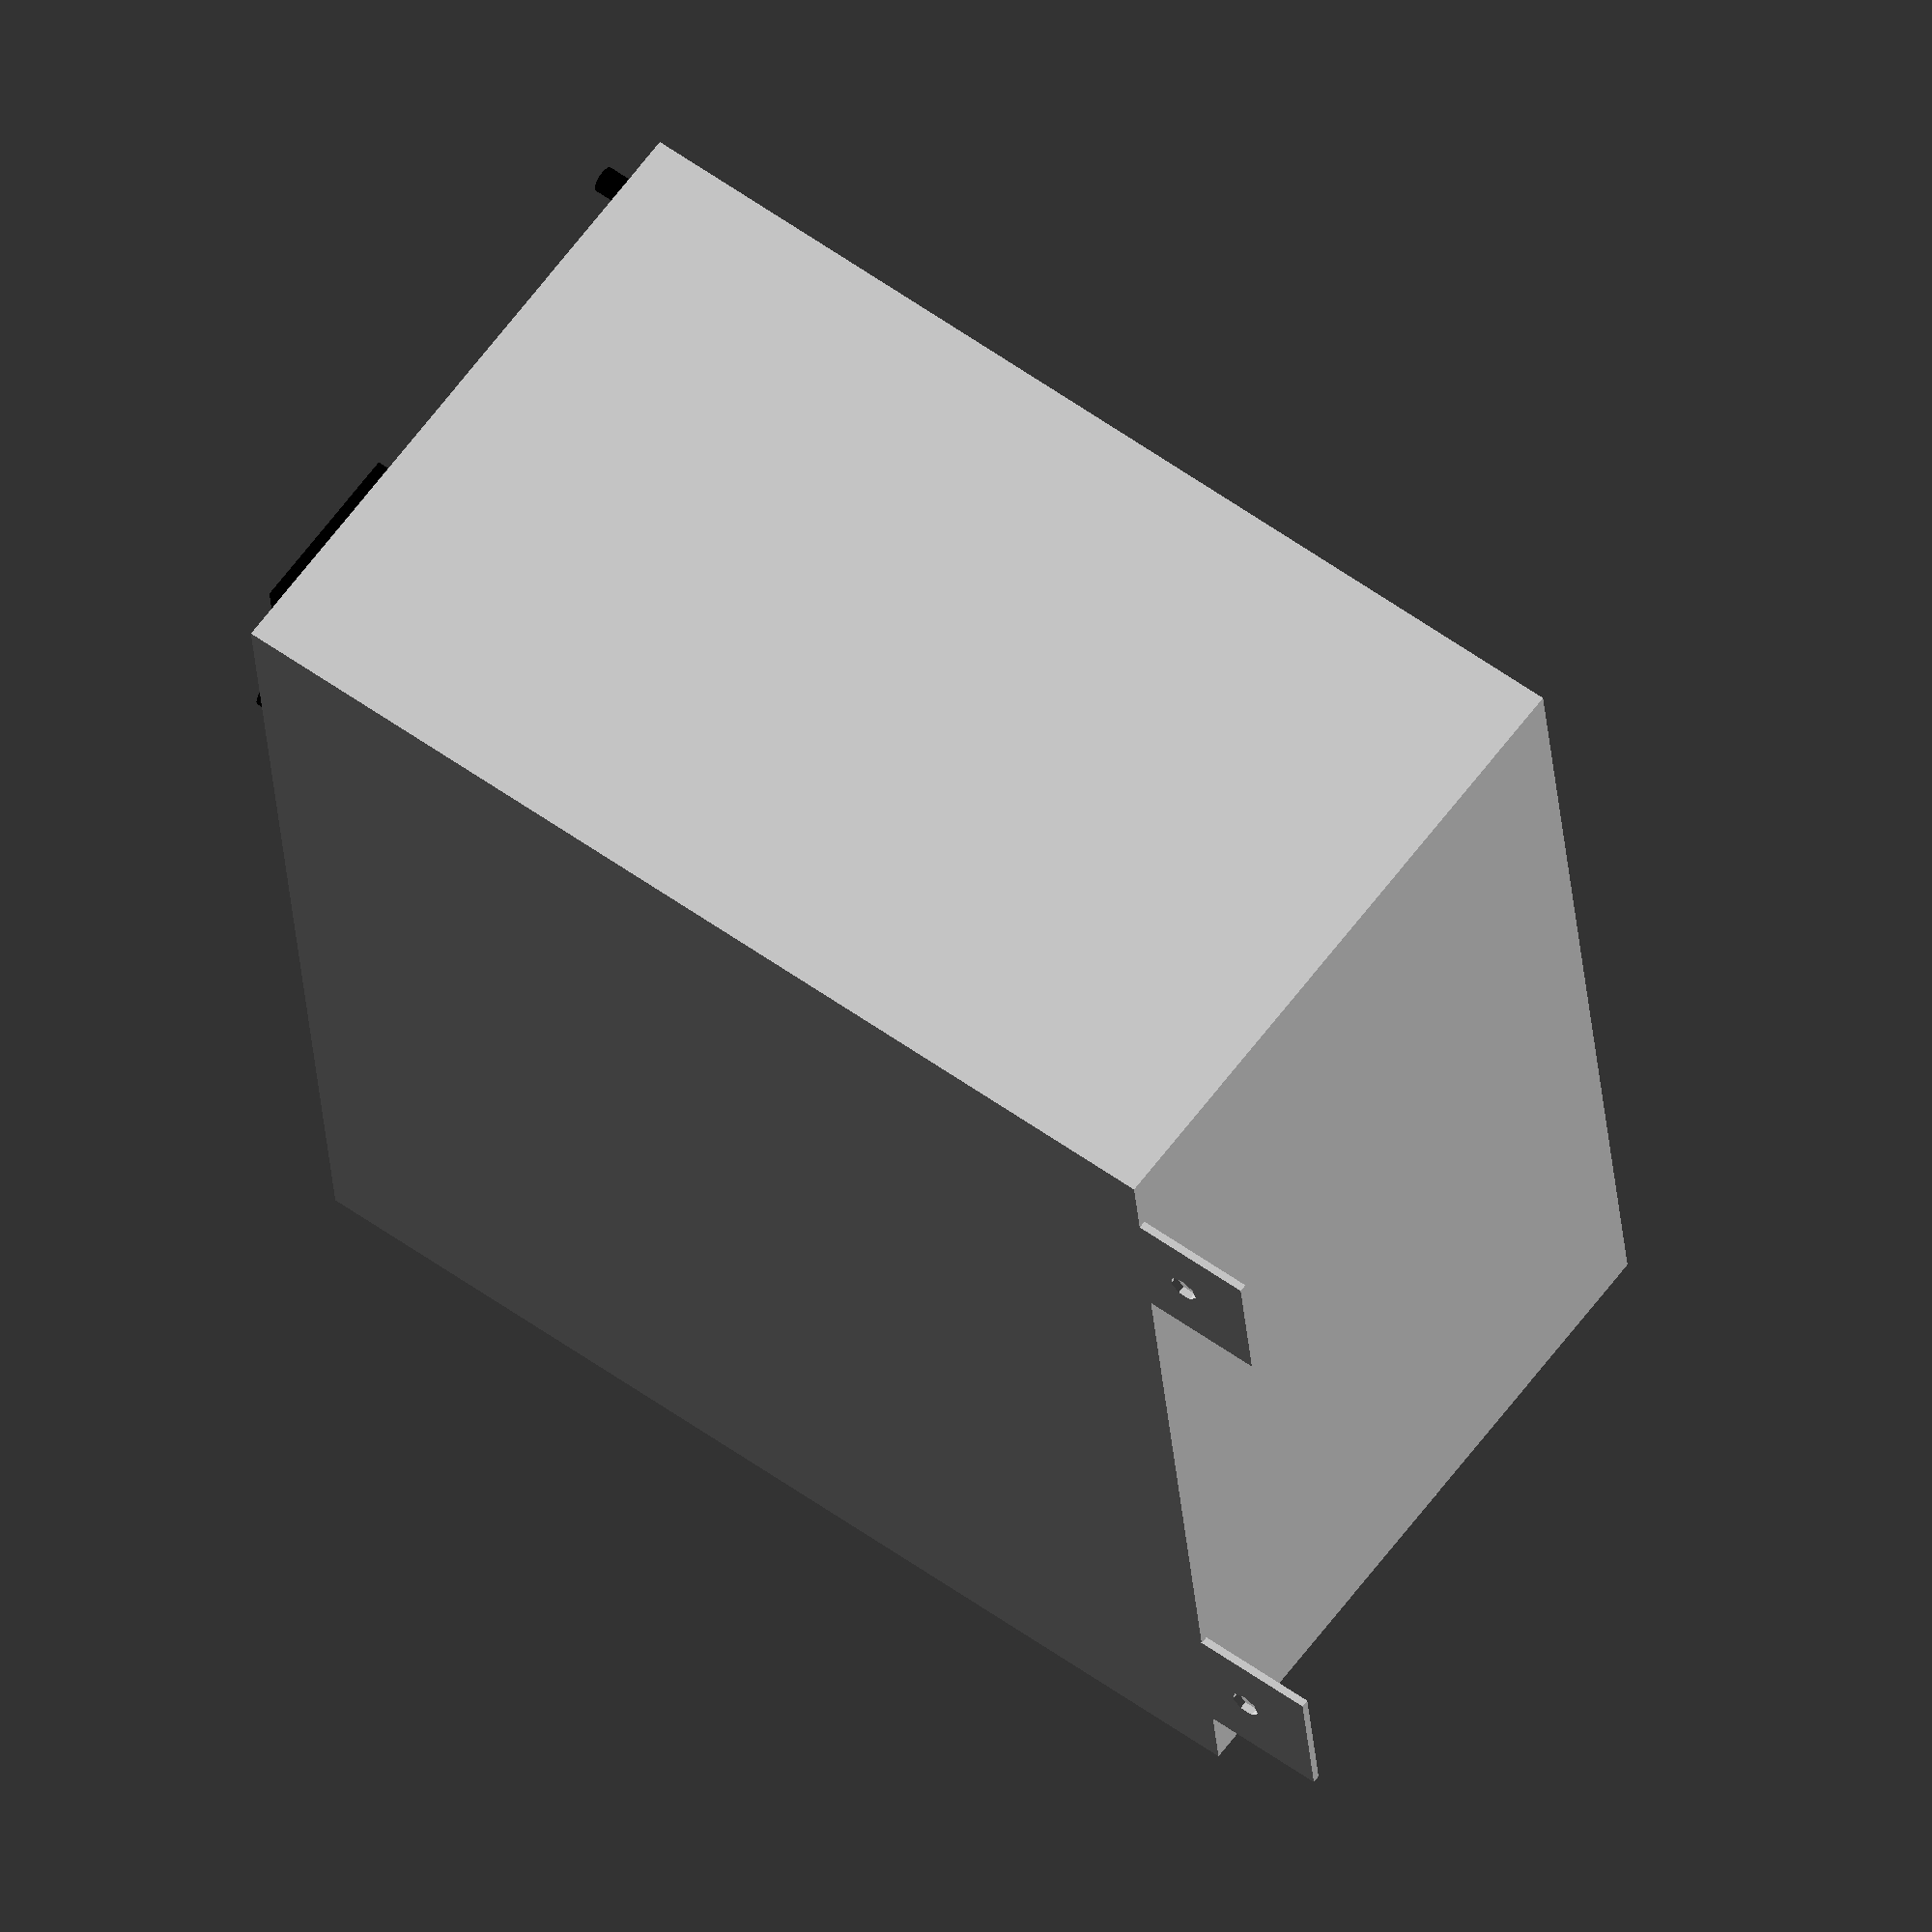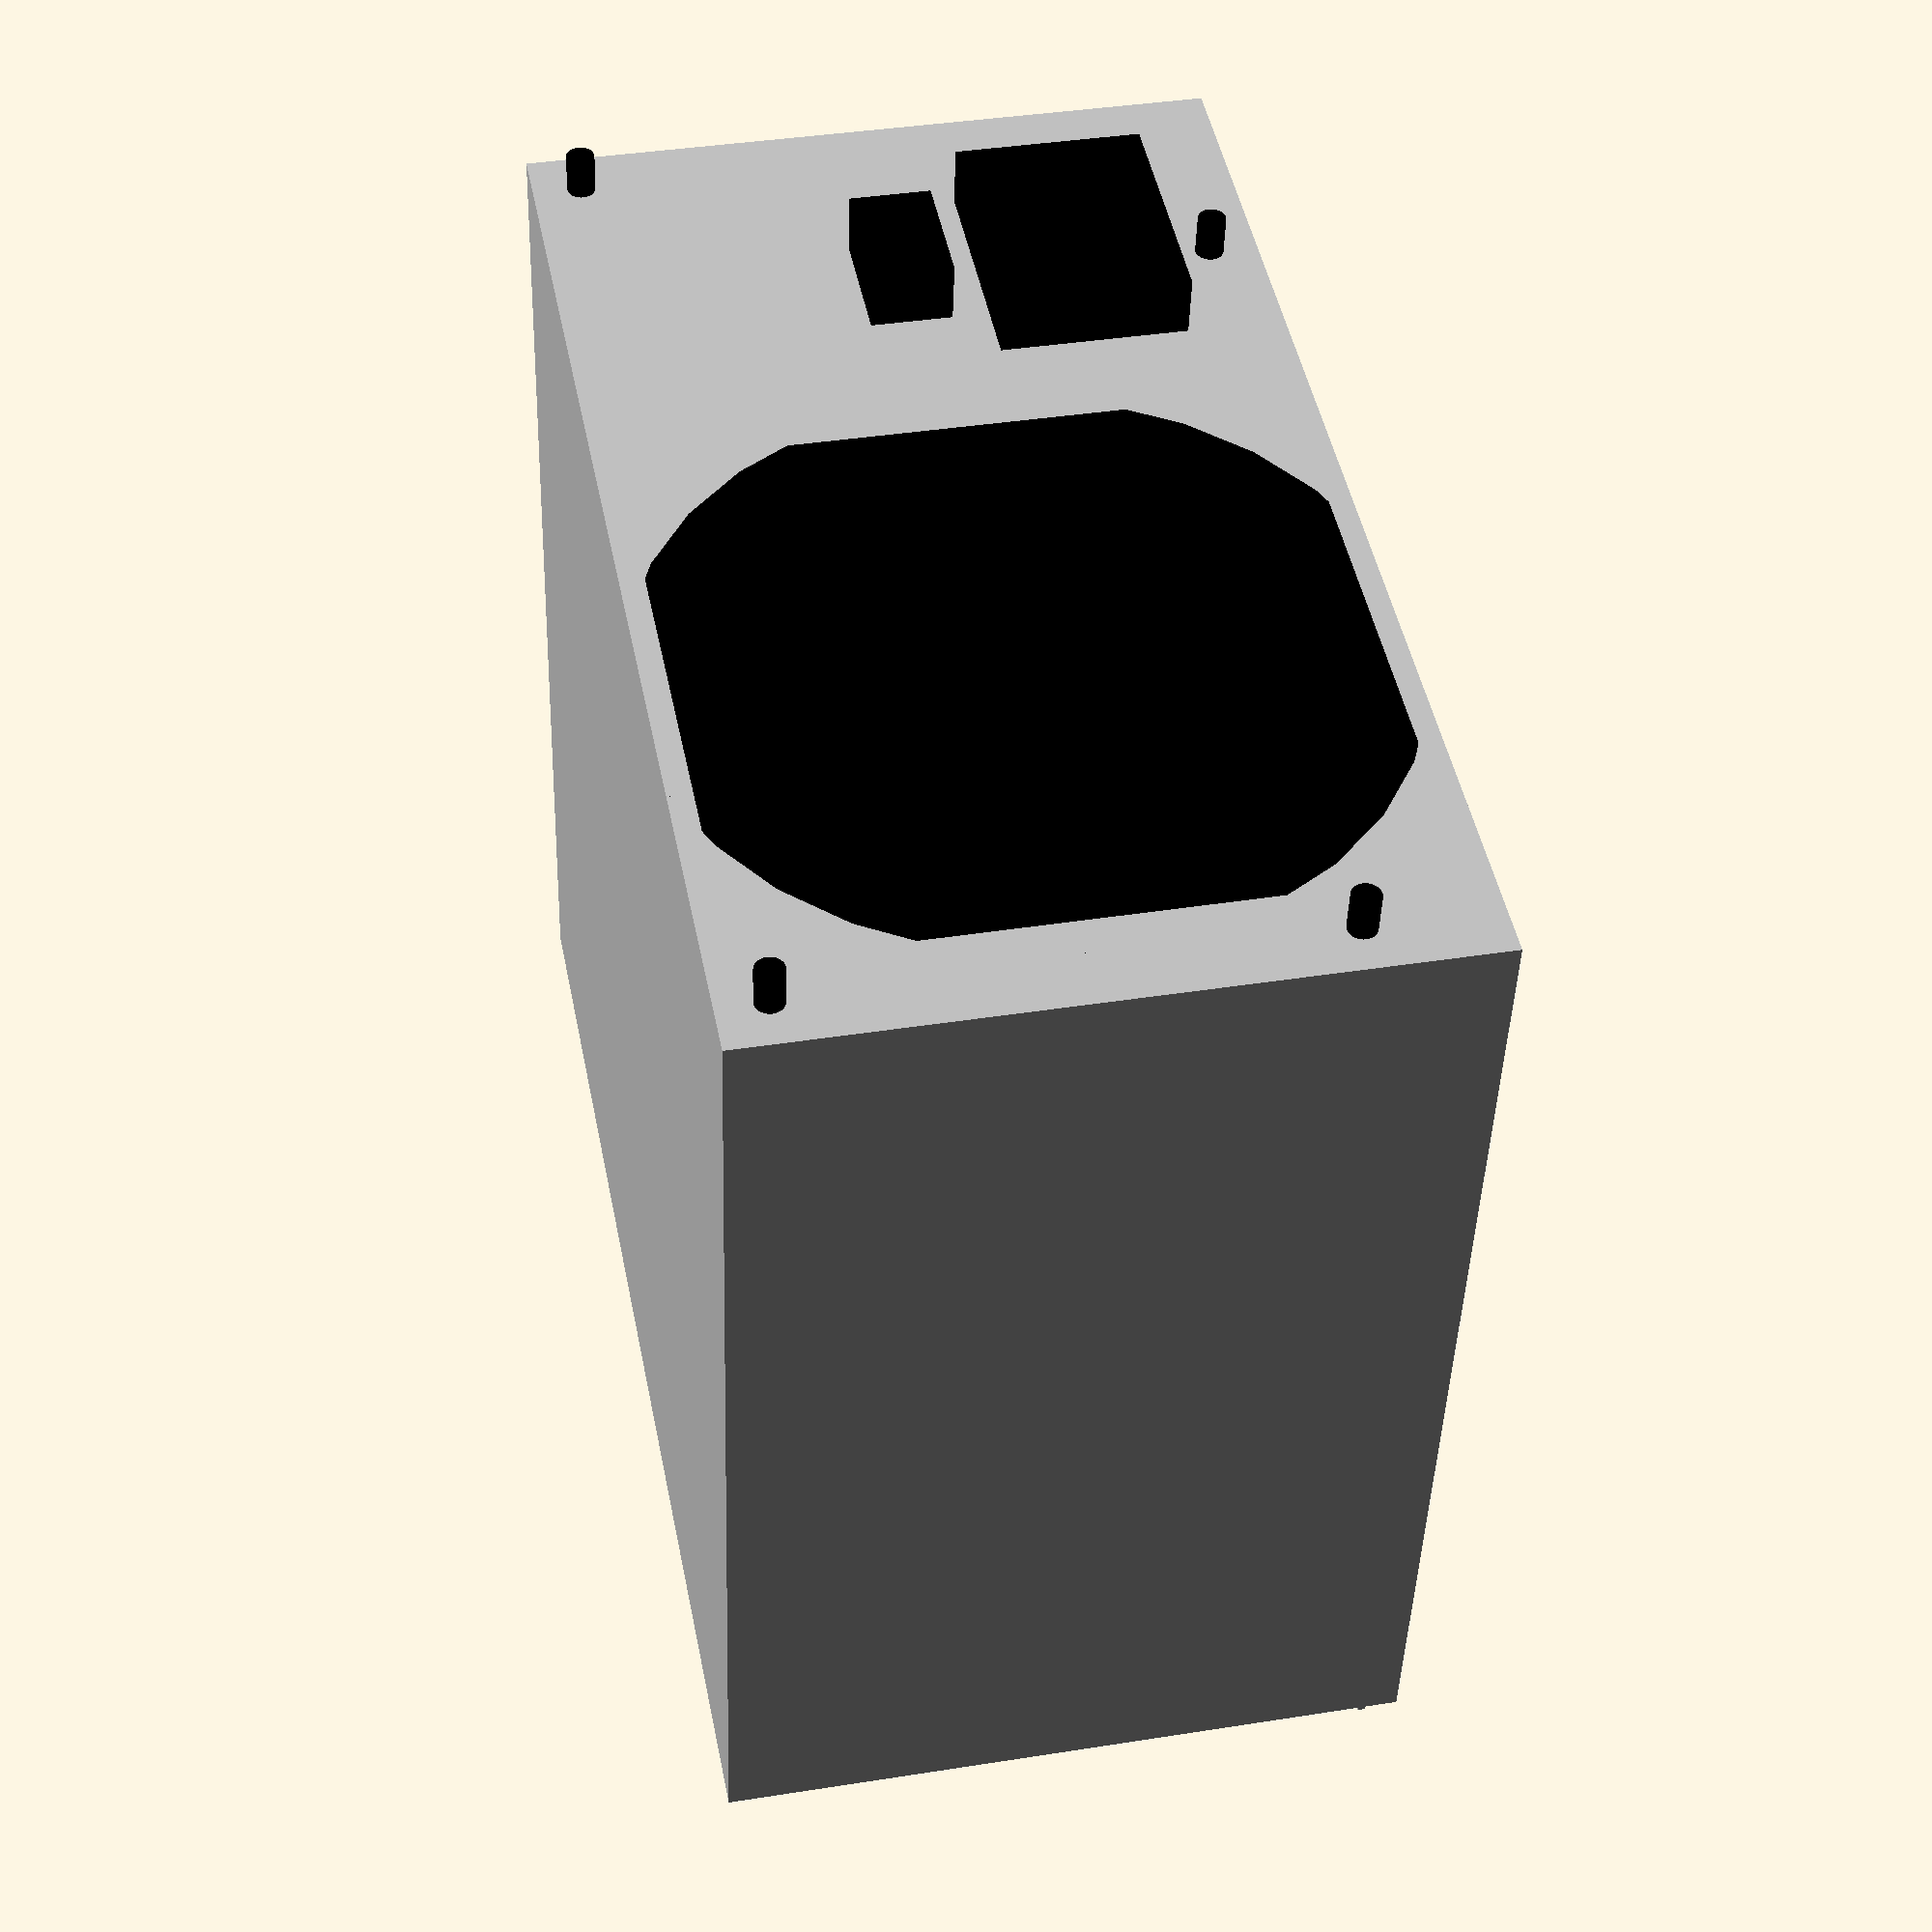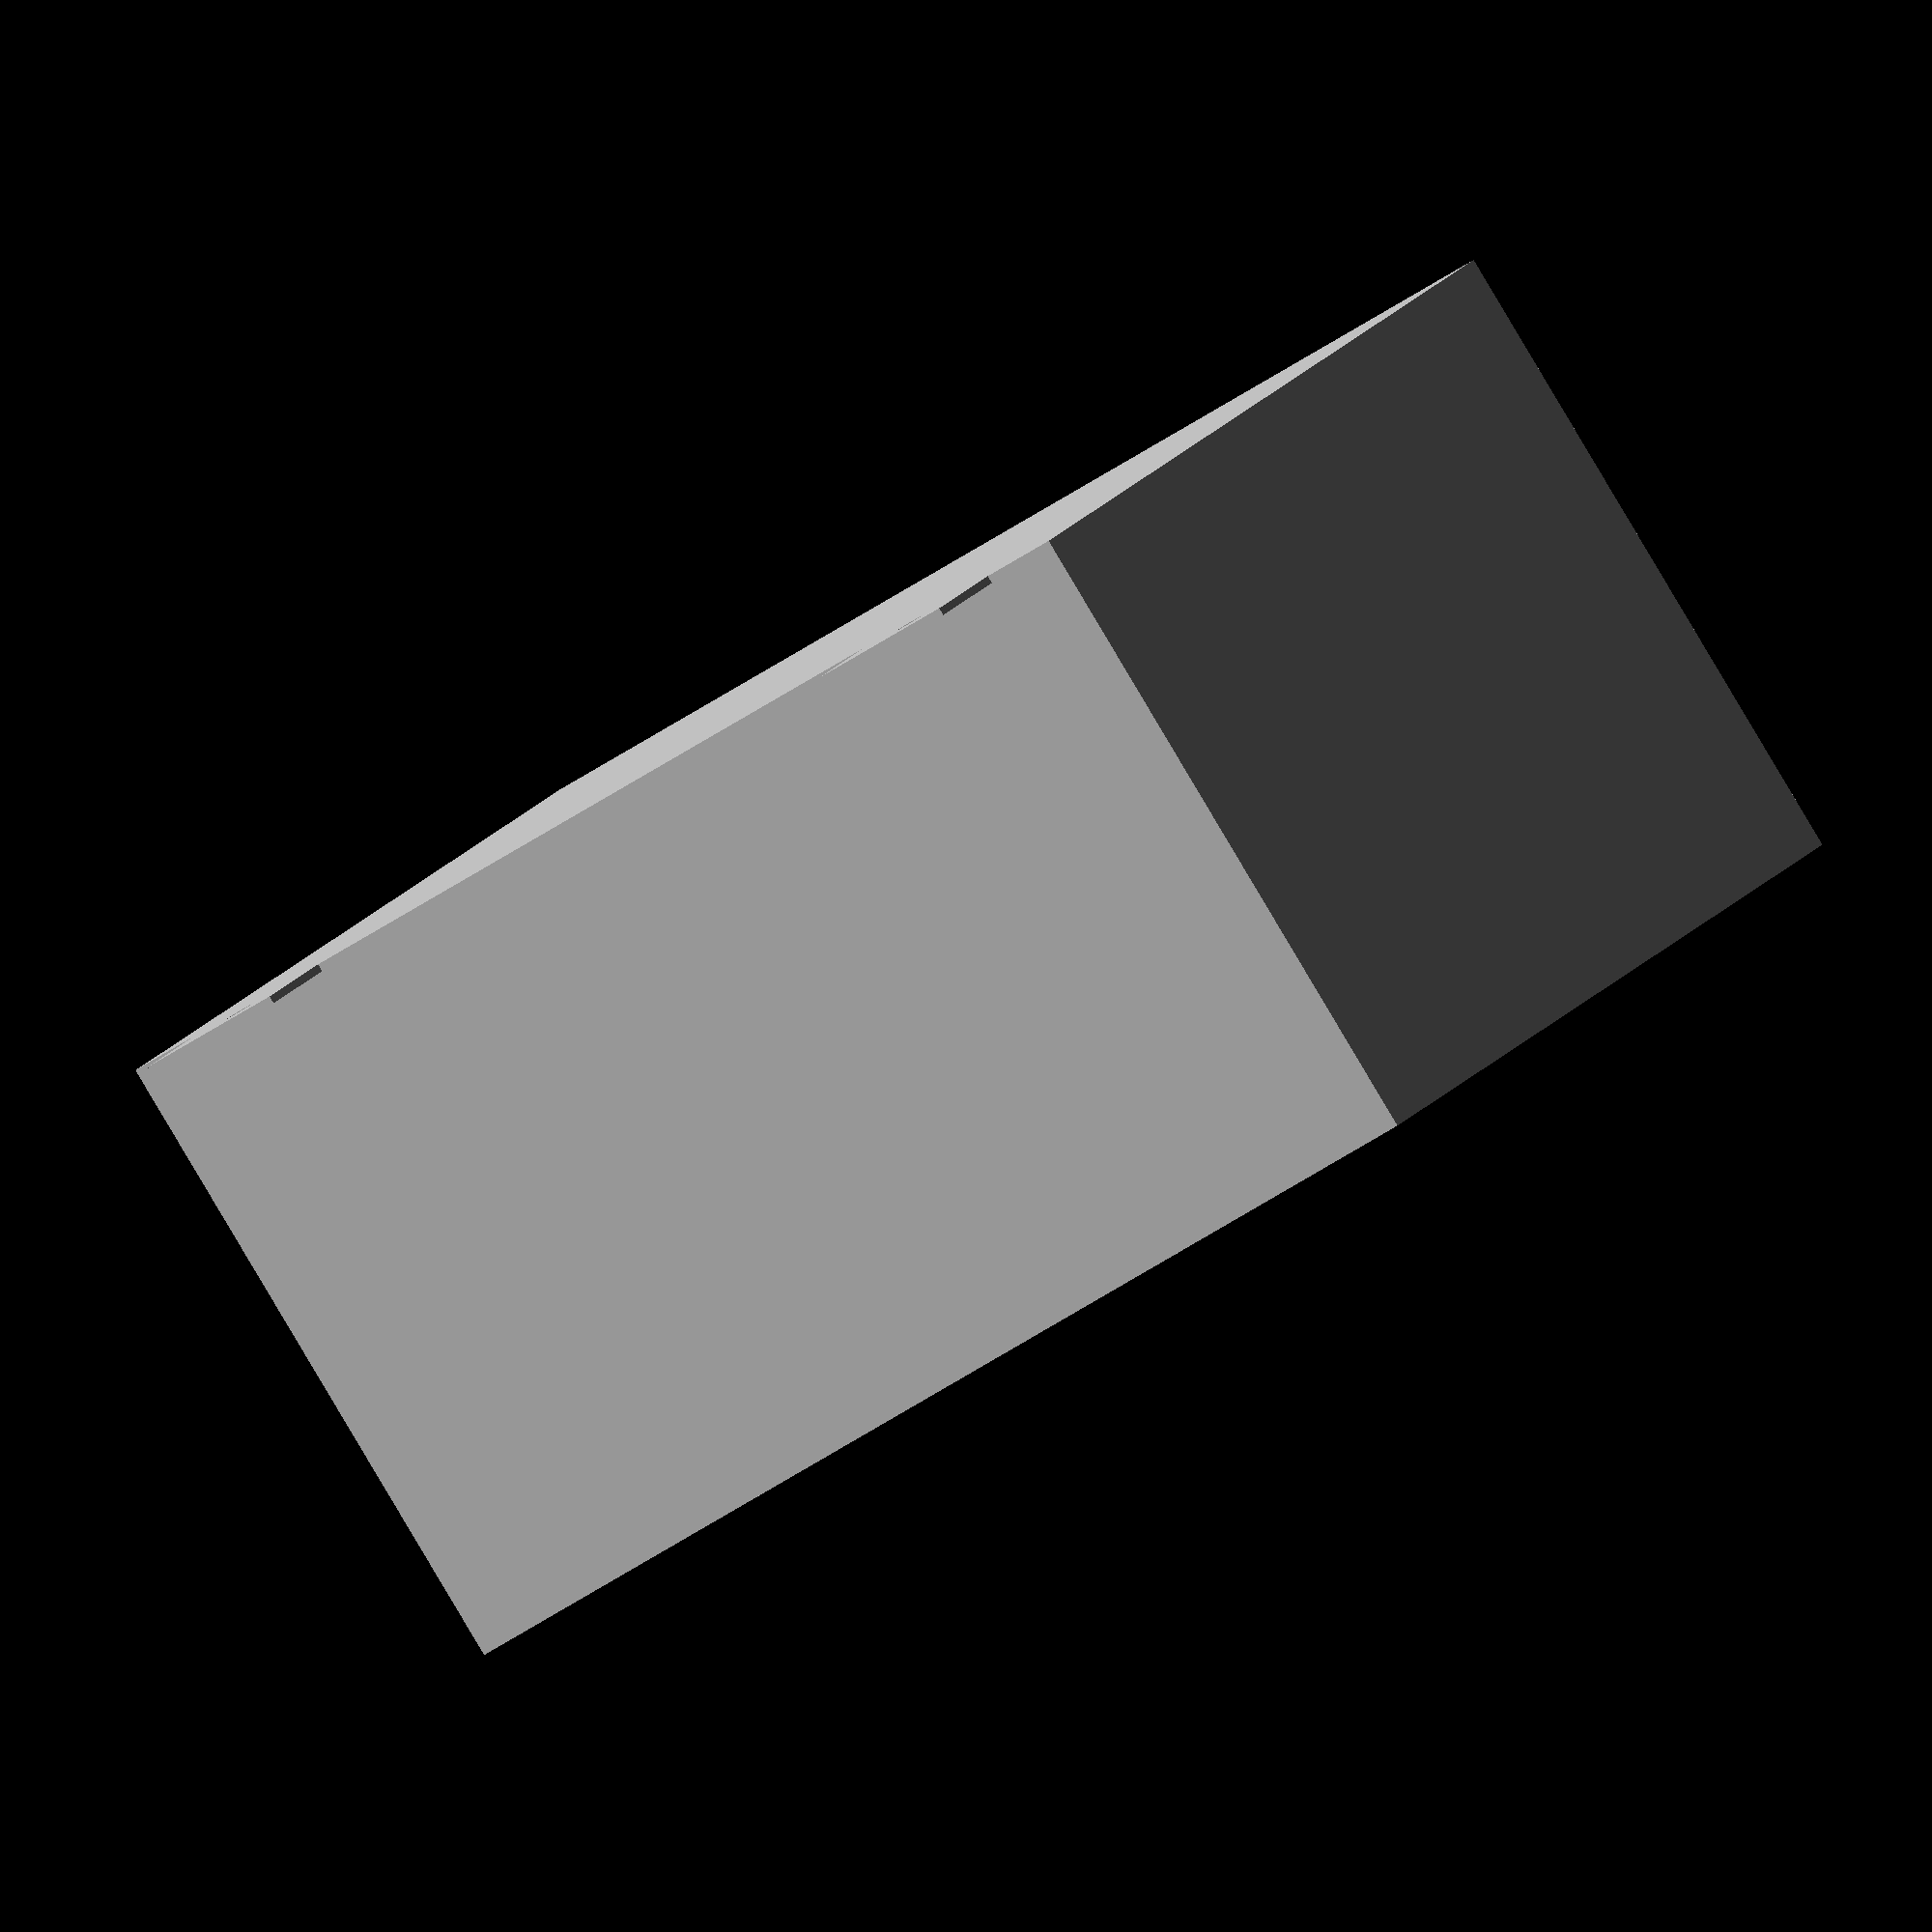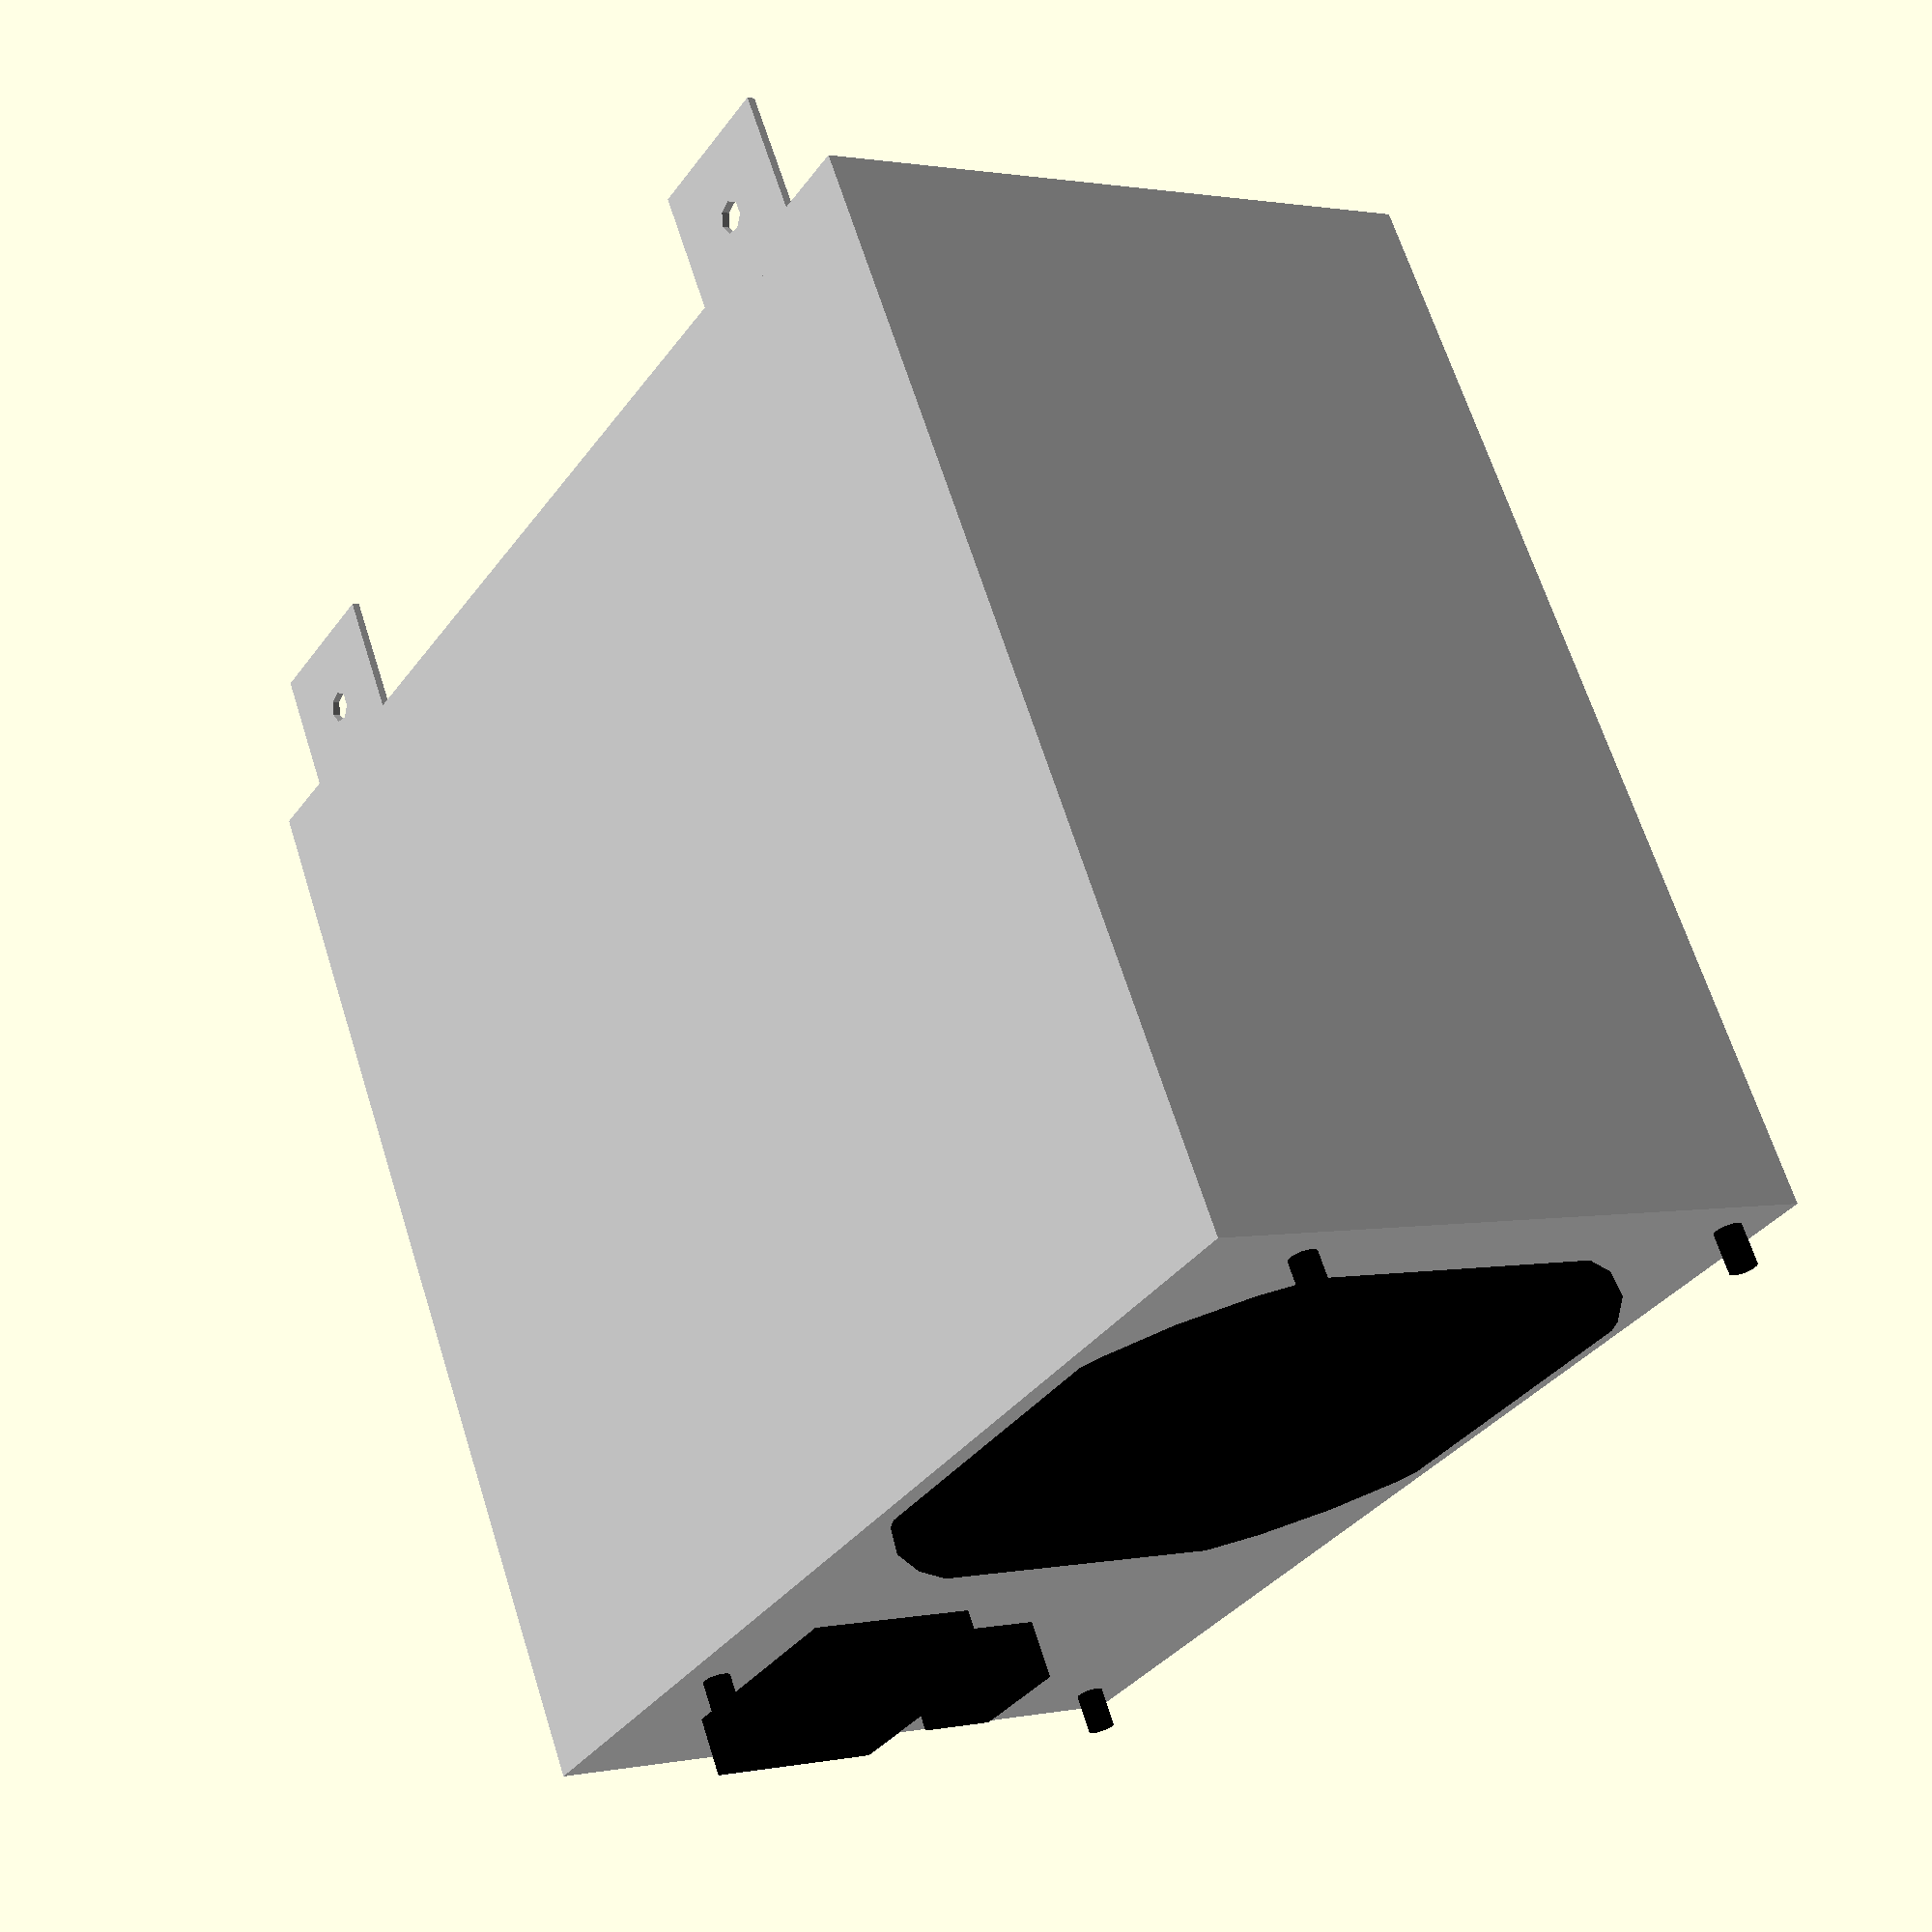
<openscad>

module _atx_psu(depth=140) {
  color("silver")
  translate([0, depth/2, 0]) 
  cube(size=[150, depth, 86], center=true);

  color("black")
  translate([-138/2+114, 0, -43 + 6 + 17.5]) 
  cube(size=[29, 15, 23], center=true);

  color("black")
  translate([-138/2+114, 0, -43 + 6 + 38.5]) 
  cube(size=[15, 15, 10], center=true);

  // no spec for voltage switch height, width
  color("black")
  for (xy=[[6, 16], [6, 80], [120, 6], [144, 80]]) {
    translate([-150/2 + xy[0], 0, -86/2 + xy[1]]) 
      rotate([90, 0, 0]) cylinder(r=(0.1372 * 25.4) / 2, h=10, center=true, $fn=36);
  }

  // Fan positioning is a definite swag! Can't find a spec that makes it standard.
  color("black")
  translate([-75 + 6 + 6 + 40, 0, 0]) 
  rotate([90, 0, 0]) intersection() {
    cylinder(r=45, h=1, center=true);
    cube(size=[80, 80, 1], center=true);
  }
  
  color("silver")
  translate([0, depth + 6, -86/2+0.5]) 
  for (x = [-1,1]) {
    translate([x * (75 - 20), 0, 0]) 
    difference() {
      cube(size=[20, 20, 1], center=true);
      rotate([0, 0, 0]) cylinder(r=2, h=10, center=true);
    }
  }
}

// TODO: model all the parts of the plug!
module _barrel_jack() {
  cylinder(r=6, h=10, center=true);
}

module _lcd() {
  color("grey")
  translate([0, 0, -9.9/2]) 
    cube(size=[97, 39.5, 9.9], center=true);

  color("blue")
    cube(size=[76, 26, 1], center=true);

  color("green")
  translate([0, 0, -9.9-1.6/2])
  difference() {
    cube(size=[98, 60, 1.6], center=true);
    for (x = [-1,1], y = [-1, 1]) {
      translate([93/2 * x, 55 / 2 * y, 0]) 
        cylinder(r=1.5, h=2, center=true, $fn=36);
    }
  }

  color("grey")
  translate([0, 0, -14 + 2]) 
    cube(size=[97, 39.5, 4], center=true);

}

module _standoff(dia, height) {
  // TODO
}

module _rotary_encoder() {
  // TODO
}

// _lcd();

_atx_psu();
</openscad>
<views>
elev=115.5 azim=95.1 roll=323.1 proj=o view=wireframe
elev=321.8 azim=189.0 roll=78.6 proj=p view=wireframe
elev=88.4 azim=153.5 roll=210.8 proj=o view=wireframe
elev=358.8 azim=30.4 roll=233.5 proj=p view=solid
</views>
